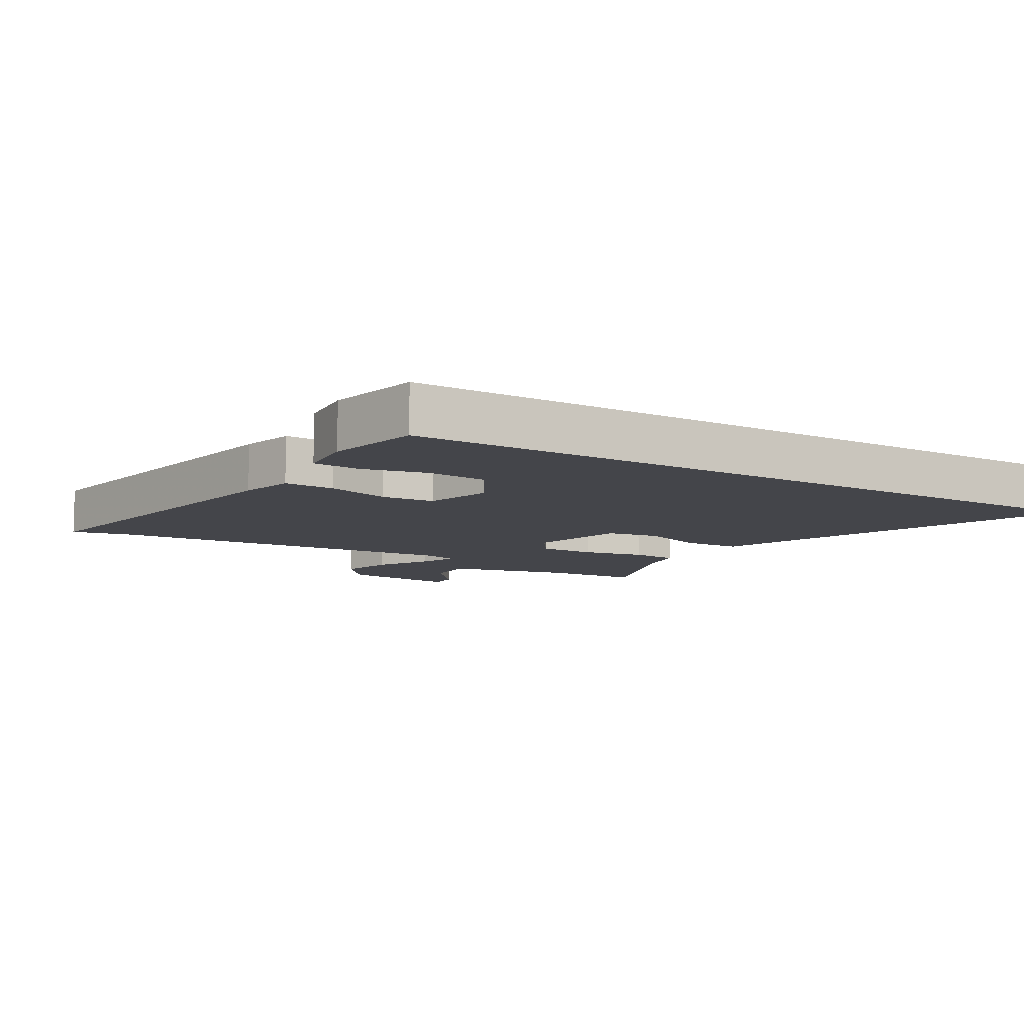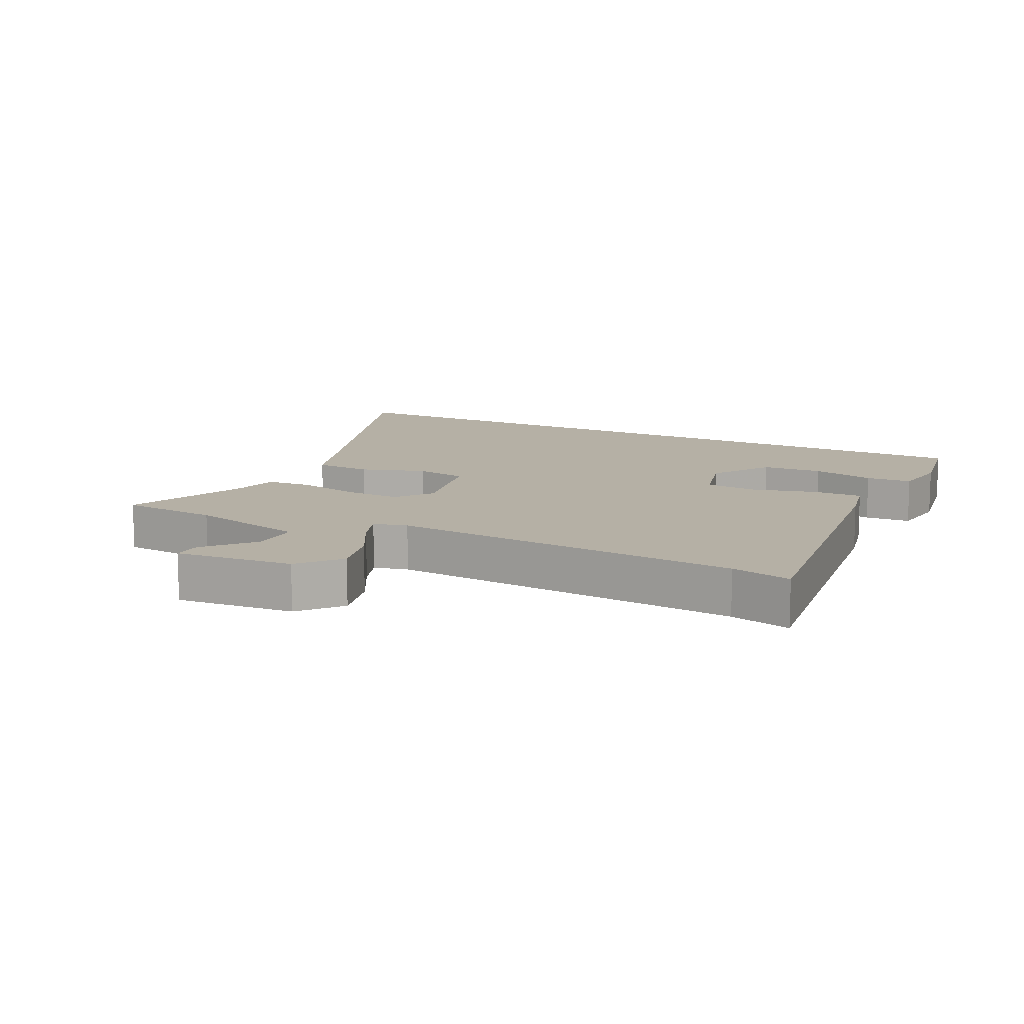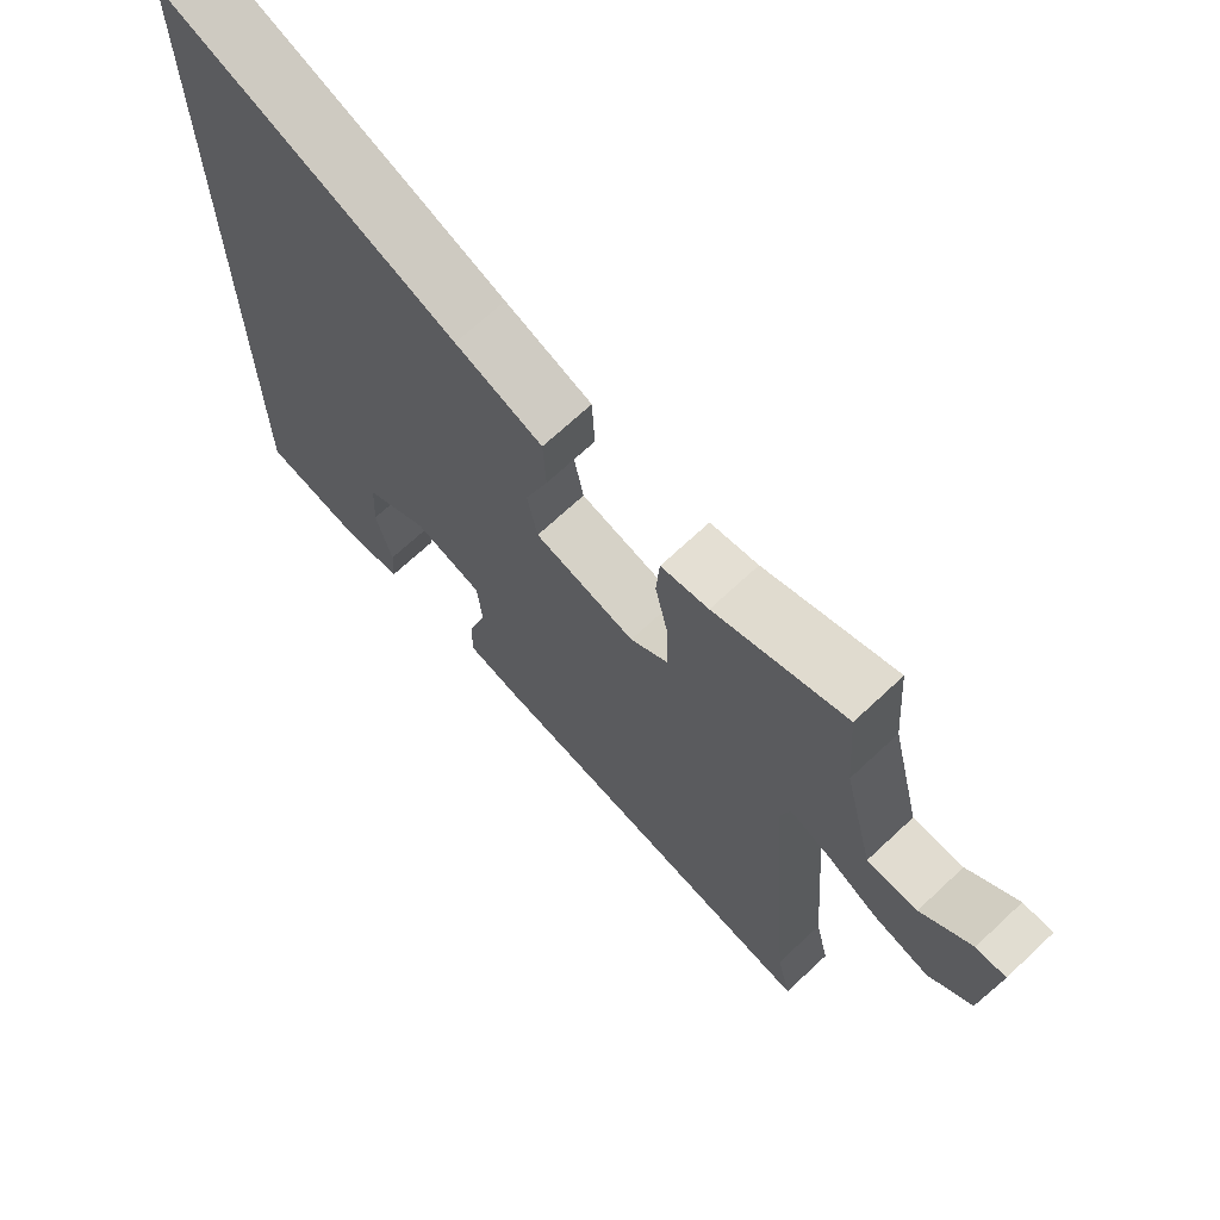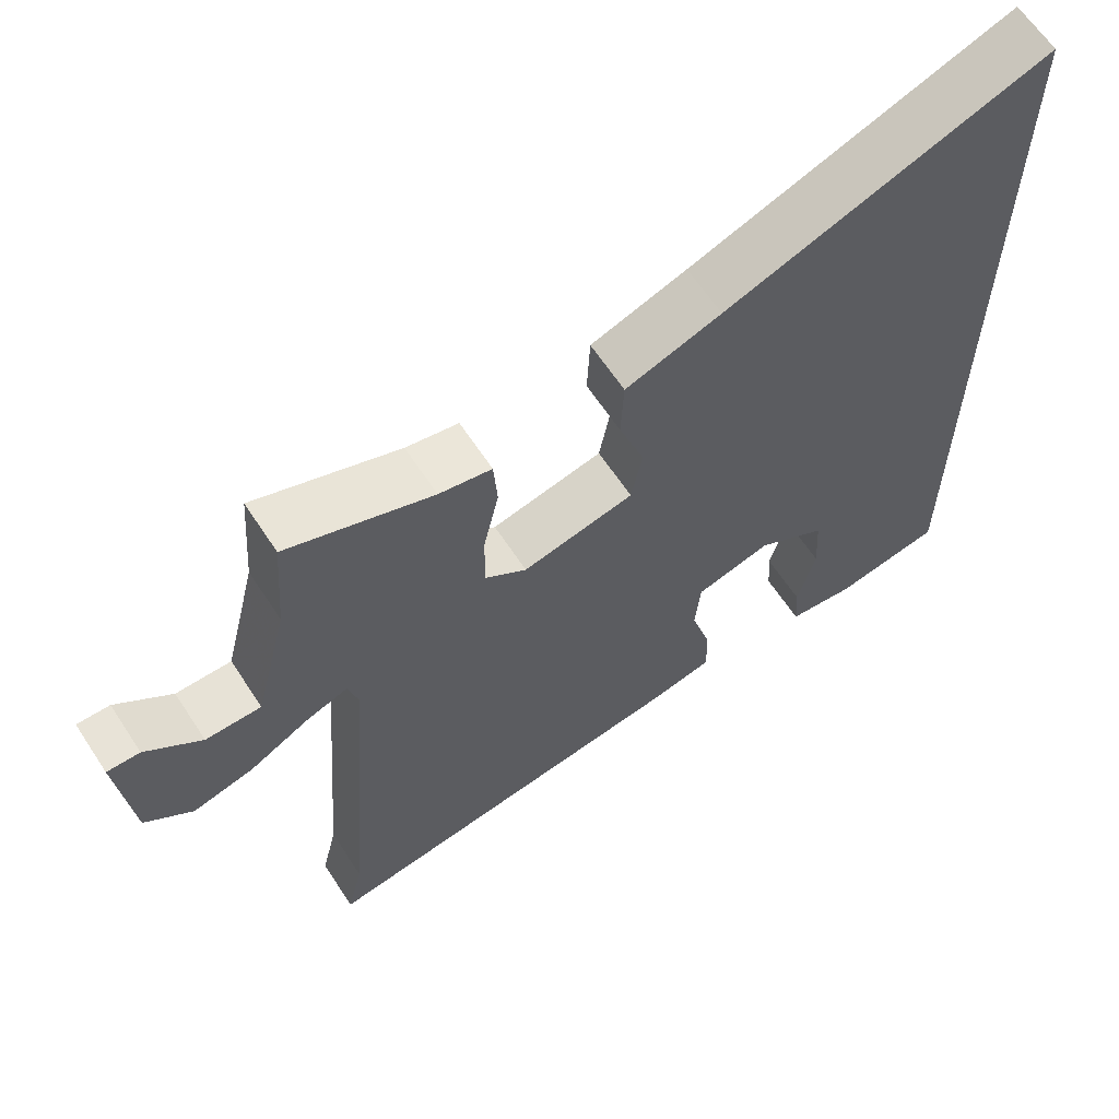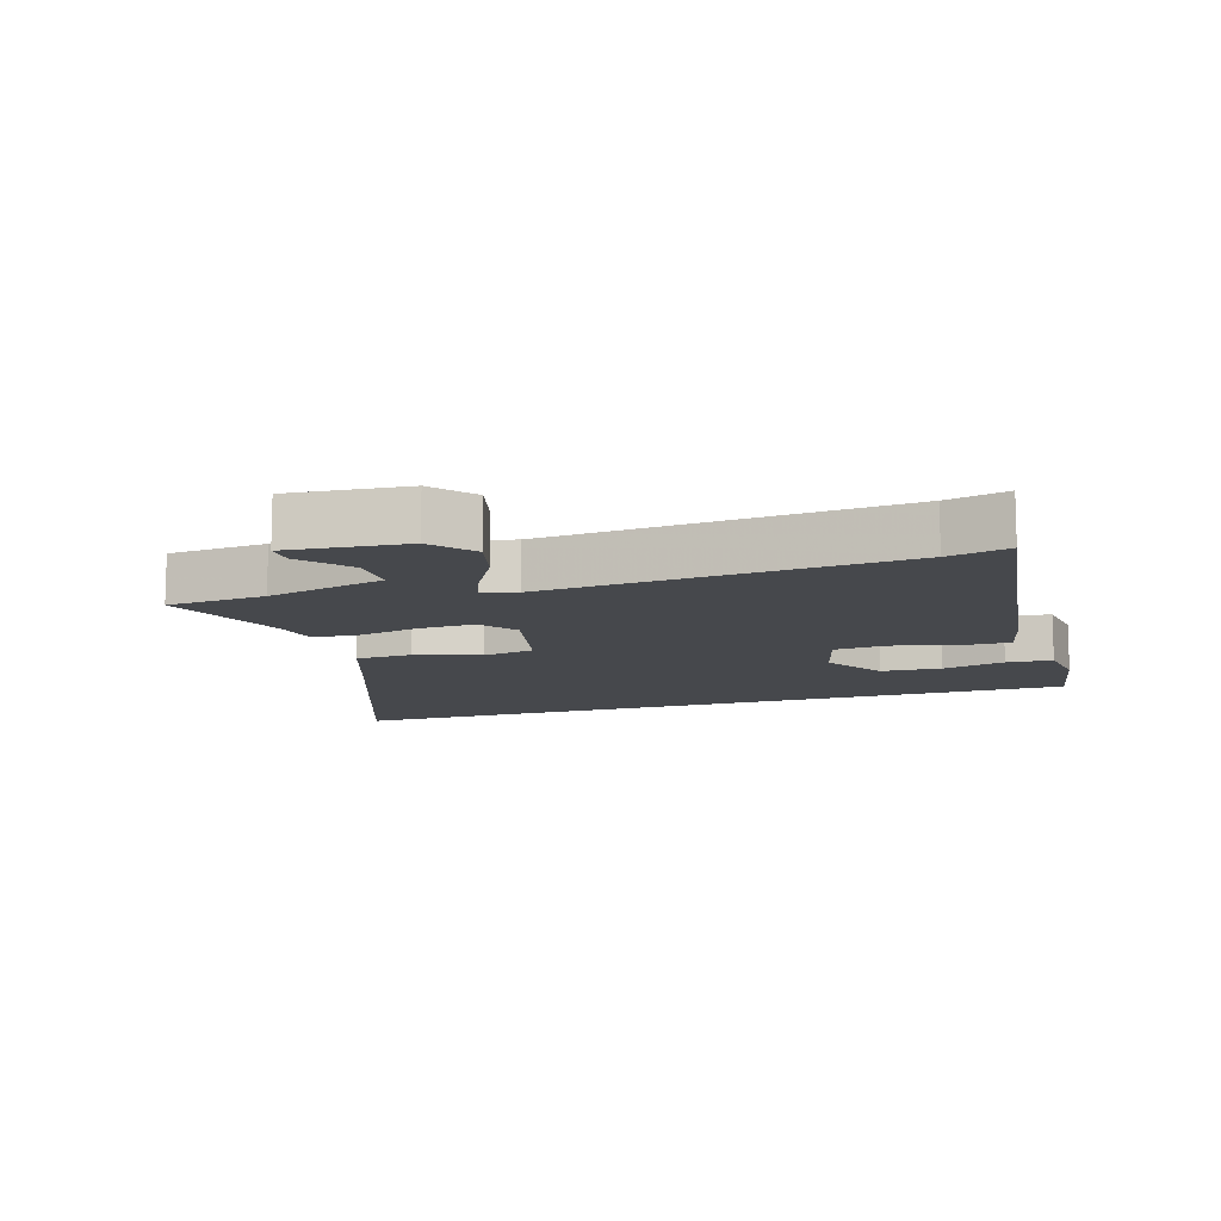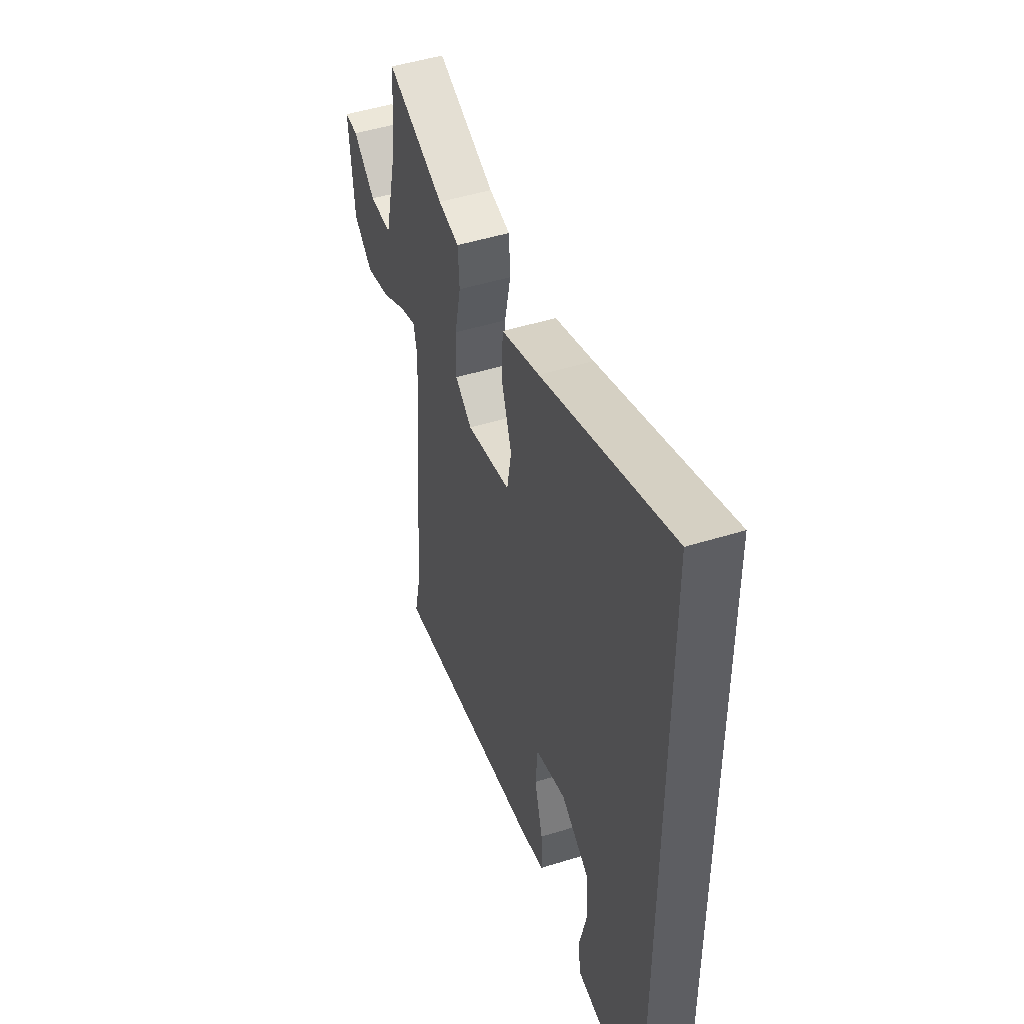
<metadata>
{"format":"obj","ext":"obj","renderer":"f3d","projection":"perspective","resolution":1024,"background":"white","views":[{"elev":-9.2,"azim":-121.8,"up":"+Y"},{"elev":11.7,"azim":117.2,"up":"+Y"},{"elev":69.4,"azim":46.9,"up":"+Z"},{"elev":63.5,"azim":146.7,"up":"+Z"},{"elev":-11.3,"azim":107.8,"up":"+Y"},{"elev":48.1,"azim":-109.3,"up":"+Z"}]}
</metadata>
<code>
v -0.5 0.07 0.68
v -0.059 0.07 0.515
v 0.072 0.07 0.468
v 0.076 0.07 0.379
v 0.041 0.07 0.278
v 0.056 0.07 0.196
v 0.209 0.07 0.161
v 0.267 0.07 0.203
v 0.265 0.07 0.29
v 0.244 0.07 0.387
v 0.249 0.07 0.46
v 0.321 0.07 0.474
v 0.519 0.07 0.548
v 0.531 0.07 0.394
v 0.577 0.07 0.208
v 0.653 0.07 0.208
v 0.729 0.07 0.271
v 0.774 0.07 0.272
v 0.756 0.07 0.087
v 0.691 0.07 0.034
v 0.607 0.07 0.056
v 0.525 0.07 0.102
v 0.467 0.07 0.124
v 0.453 0.07 0.071
v 0.496 0.07 -0.483
v 0.518 0.07 -0.578
v -0.01 0.07 -0.5
v -0.095 0.07 -0.48
v -0.093 0.07 -0.402
v -0.065 0.07 -0.303
v -0.072 0.07 -0.221
v -0.176 0.07 -0.192
v -0.272 0.07 -0.25
v -0.278 0.07 -0.345
v -0.254 0.07 -0.444
v -0.259 0.07 -0.516
v -0.352 0.07 -0.527
v -0.5 0.07 -0.499
v -0.5 0 0.68
v -0.059 0 0.515
v 0.072 0 0.468
v 0.076 0 0.379
v 0.041 0 0.278
v 0.056 0 0.196
v 0.209 0 0.161
v 0.267 0 0.203
v 0.265 0 0.29
v 0.244 0 0.387
v 0.249 0 0.46
v 0.321 0 0.474
v 0.519 0 0.548
v 0.531 0 0.394
v 0.577 0 0.208
v 0.653 0 0.208
v 0.729 0 0.271
v 0.774 0 0.272
v 0.756 0 0.087
v 0.691 0 0.034
v 0.607 0 0.056
v 0.525 0 0.102
v 0.467 0 0.124
v 0.453 0 0.071
v 0.496 0 -0.483
v 0.518 0 -0.578
v -0.01 0 -0.5
v -0.095 0 -0.48
v -0.093 0 -0.402
v -0.065 0 -0.303
v -0.072 0 -0.221
v -0.176 0 -0.192
v -0.272 0 -0.25
v -0.278 0 -0.345
v -0.254 0 -0.444
v -0.259 0 -0.516
v -0.352 0 -0.527
v -0.5 0 -0.499
f 37 38 1 2
f 34 35 36 37
f 33 34 37
f 33 37 2
f 32 33 2 3
f 31 32 3
f 30 31 3
f 27 28 29 30
f 25 26 27 30
f 24 25 30
f 23 24 30
f 19 20 21 22
f 19 22 23
f 16 17 18 19
f 15 16 19 23
f 14 15 23
f 12 13 14 23
f 9 10 11 12
f 8 9 12 23
f 7 8 23 30
f 3 4 5
f 30 3 5
f 30 5 6
f 6 7 30
f 40 39 76 75
f 75 74 73 72
f 75 72 71
f 40 75 71
f 41 40 71 70
f 41 70 69
f 41 69 68
f 68 67 66 65
f 68 65 64 63
f 68 63 62
f 68 62 61
f 60 59 58 57
f 61 60 57
f 57 56 55 54
f 61 57 54 53
f 61 53 52
f 61 52 51 50
f 50 49 48 47
f 61 50 47 46
f 68 61 46 45
f 43 42 41
f 43 41 68
f 44 43 68
f 68 45 44
f 1 39 40 2
f 2 40 41 3
f 3 41 42 4
f 4 42 43 5
f 5 43 44 6
f 6 44 45 7
f 7 45 46 8
f 8 46 47 9
f 9 47 48 10
f 10 48 49 11
f 11 49 50 12
f 12 50 51 13
f 13 51 52 14
f 14 52 53 15
f 15 53 54 16
f 16 54 55 17
f 17 55 56 18
f 18 56 57 19
f 19 57 58 20
f 20 58 59 21
f 21 59 60 22
f 22 60 61 23
f 23 61 62 24
f 24 62 63 25
f 25 63 64 26
f 26 64 65 27
f 27 65 66 28
f 28 66 67 29
f 29 67 68 30
f 30 68 69 31
f 31 69 70 32
f 32 70 71 33
f 33 71 72 34
f 34 72 73 35
f 35 73 74 36
f 36 74 75 37
f 37 75 76 38
f 38 76 39 1

</code>
